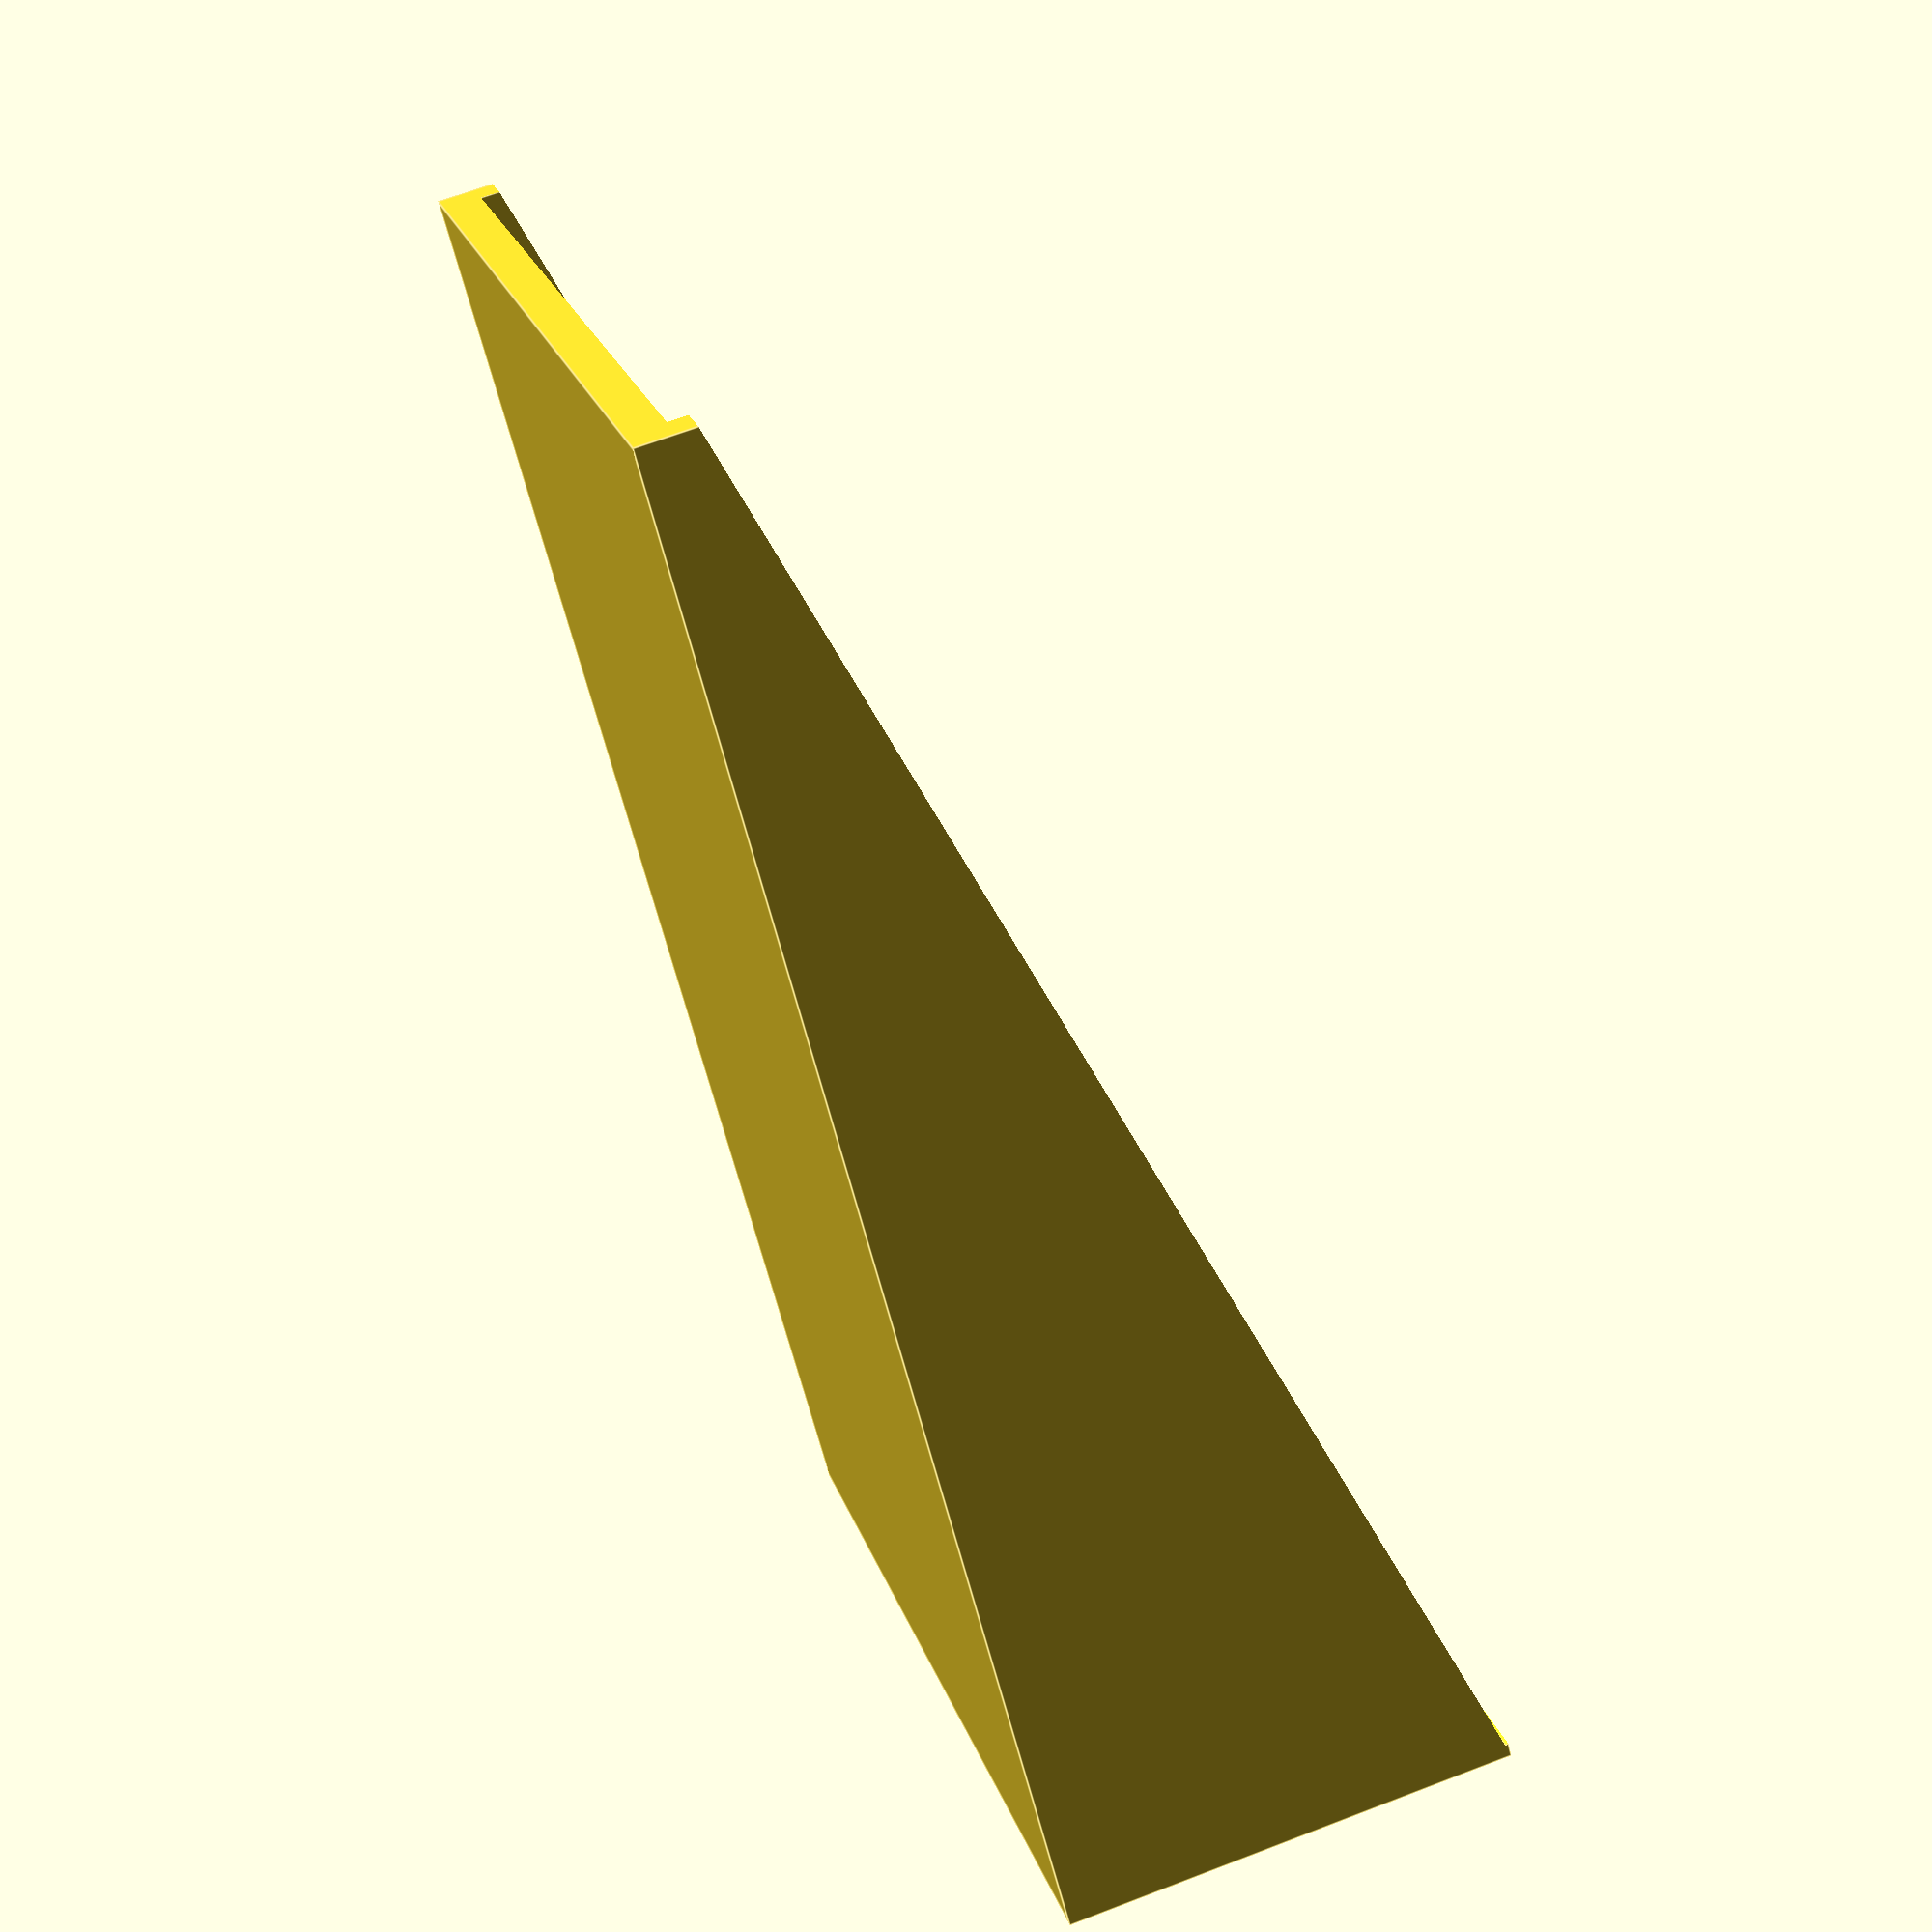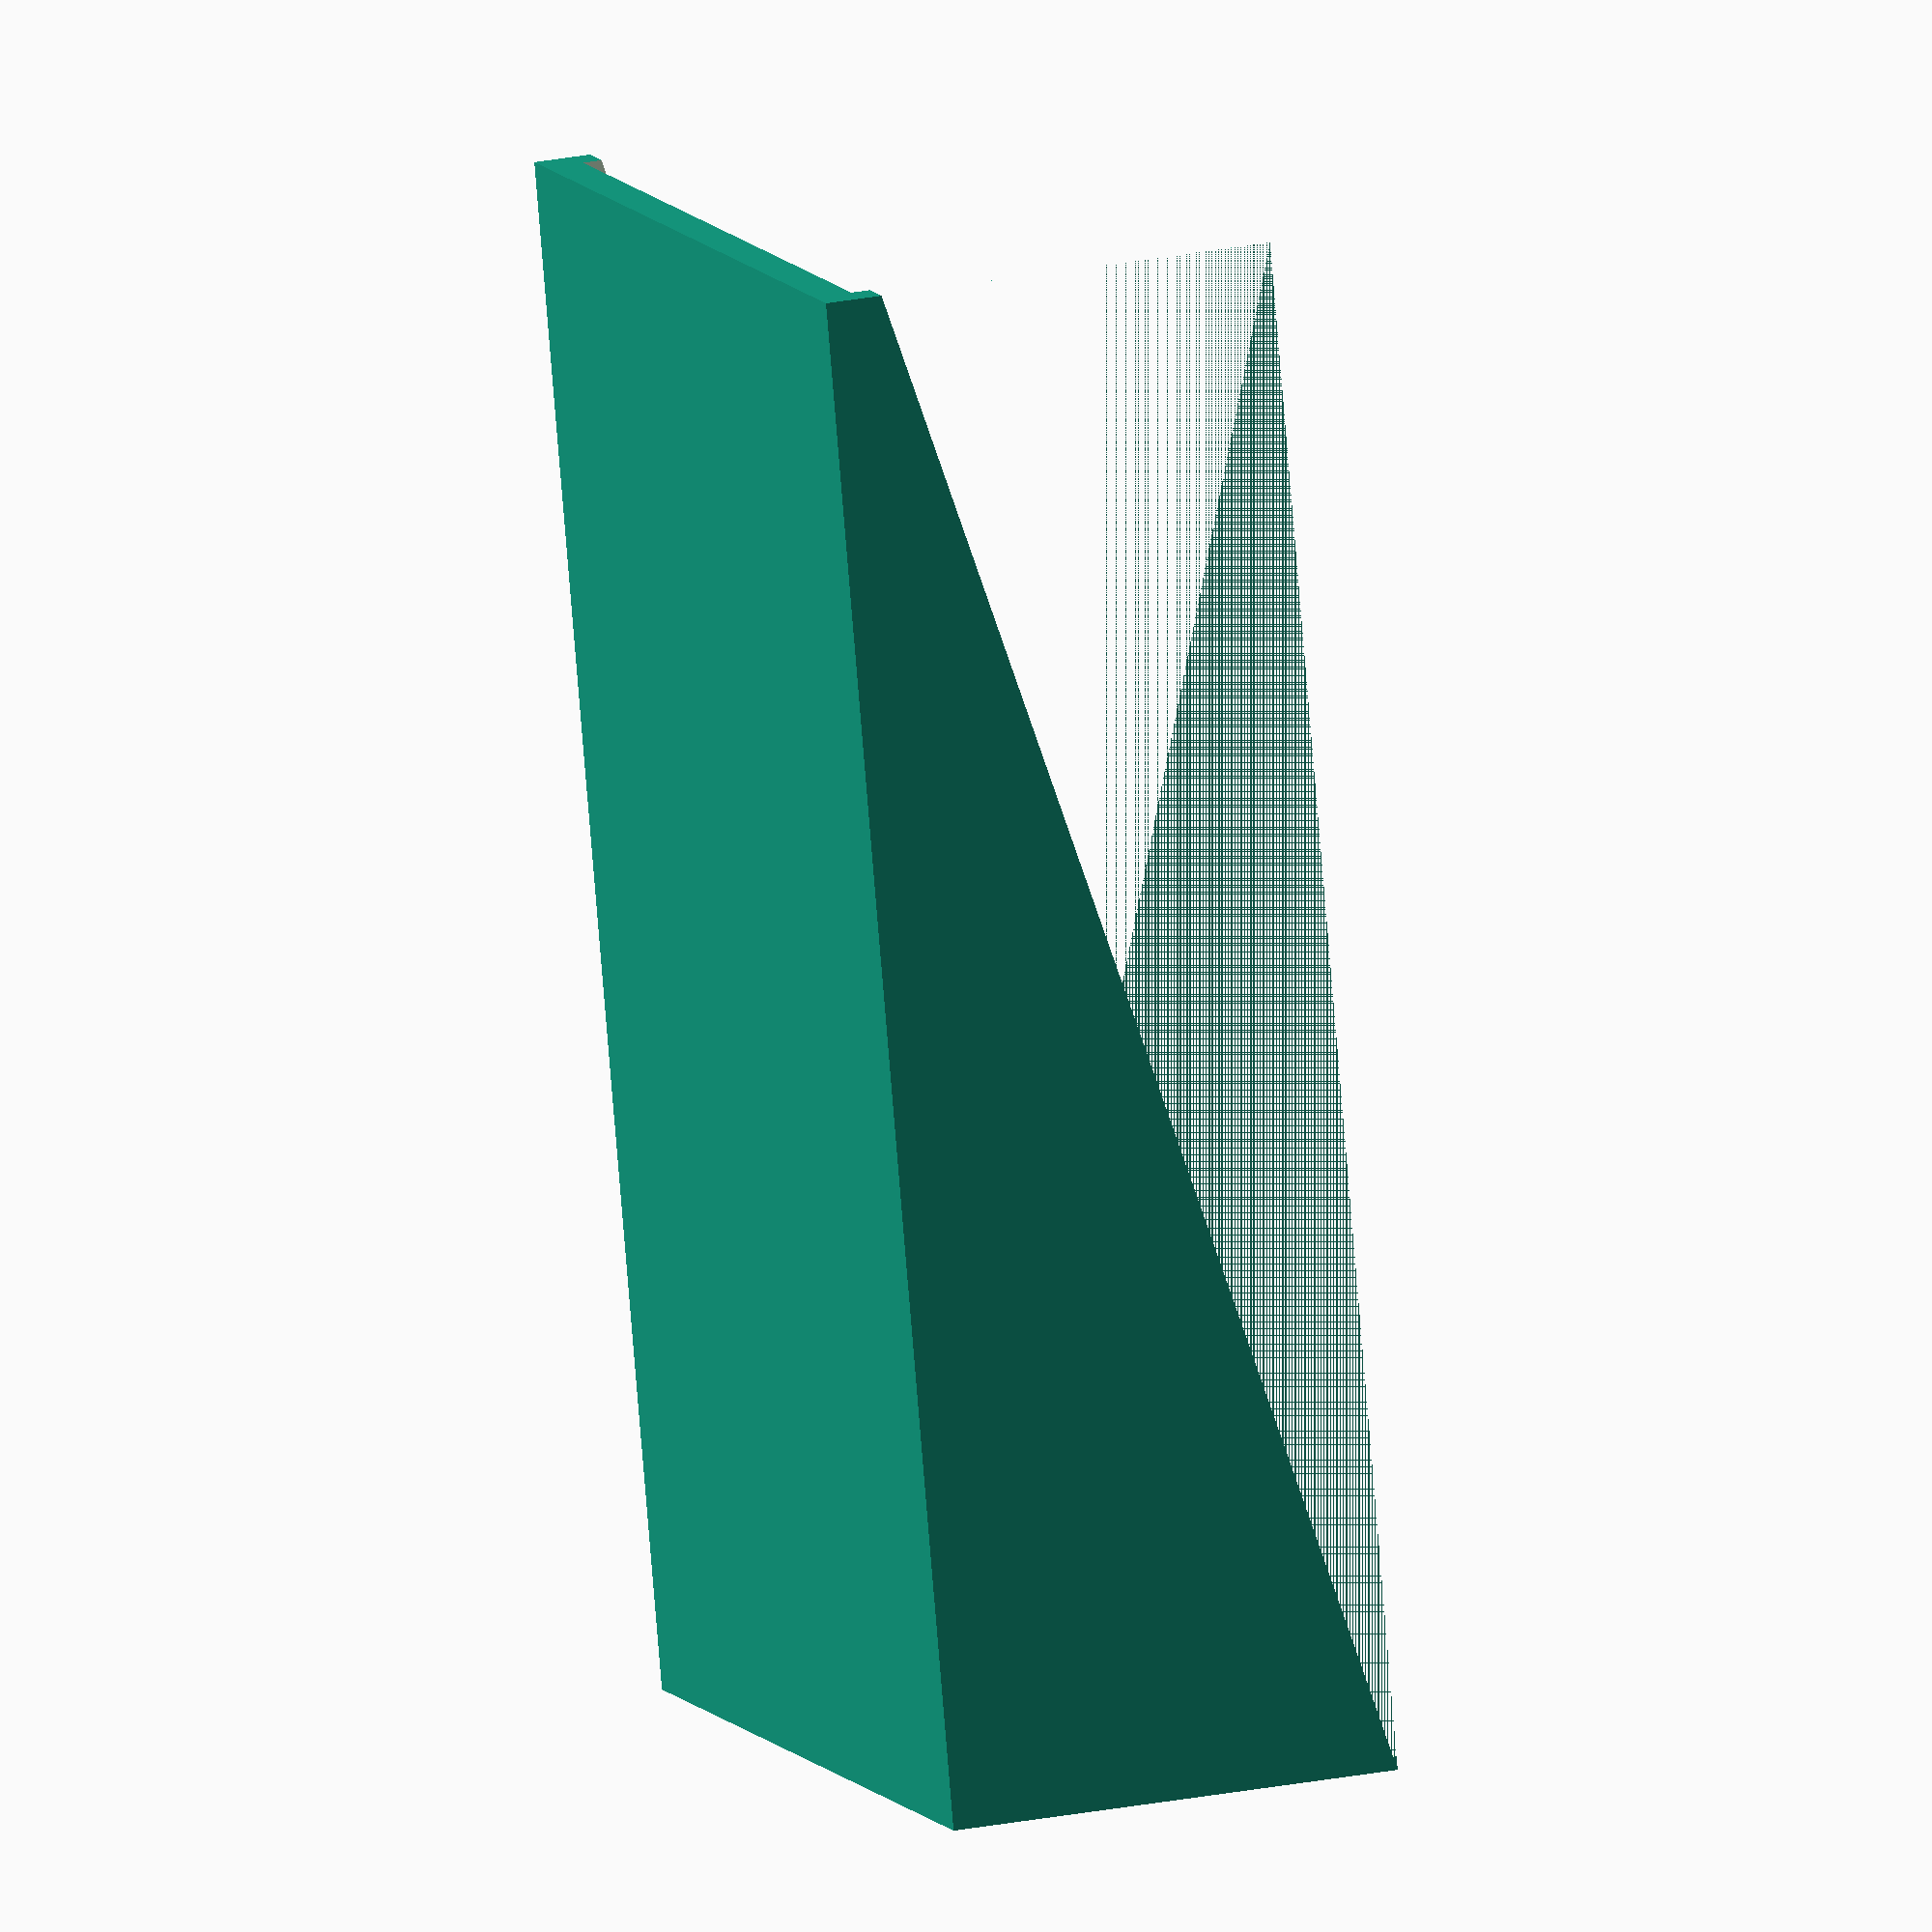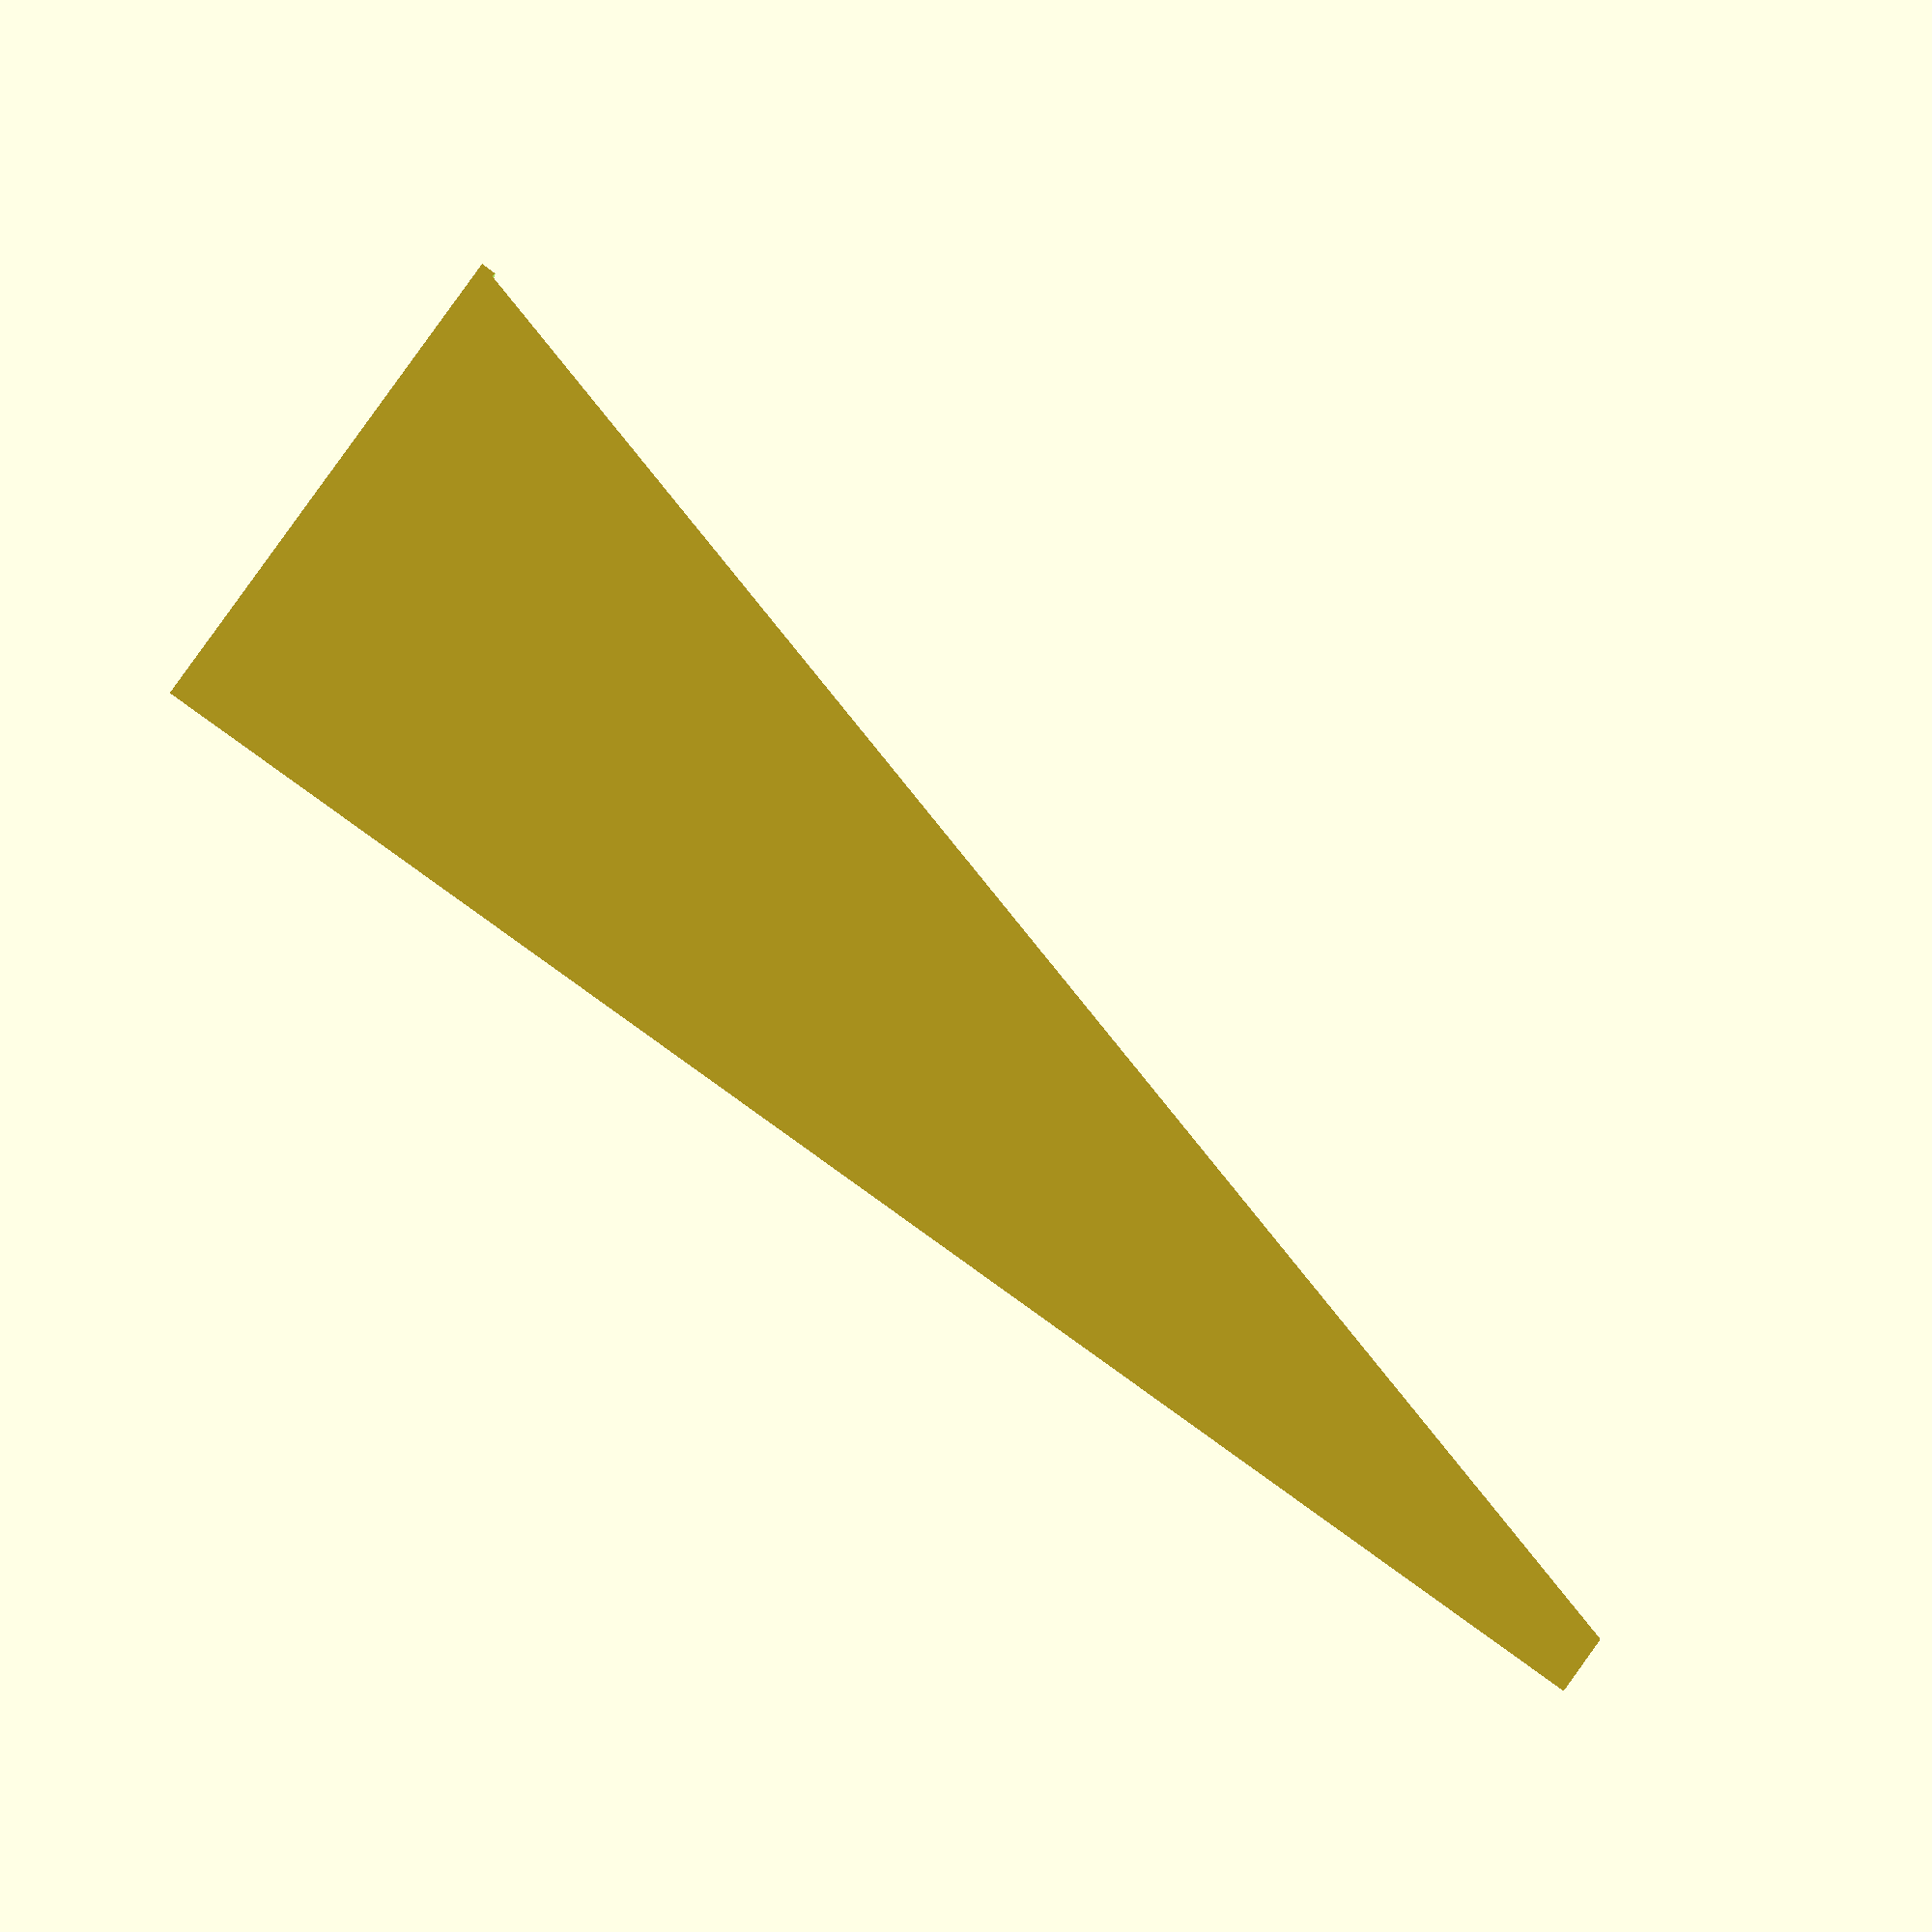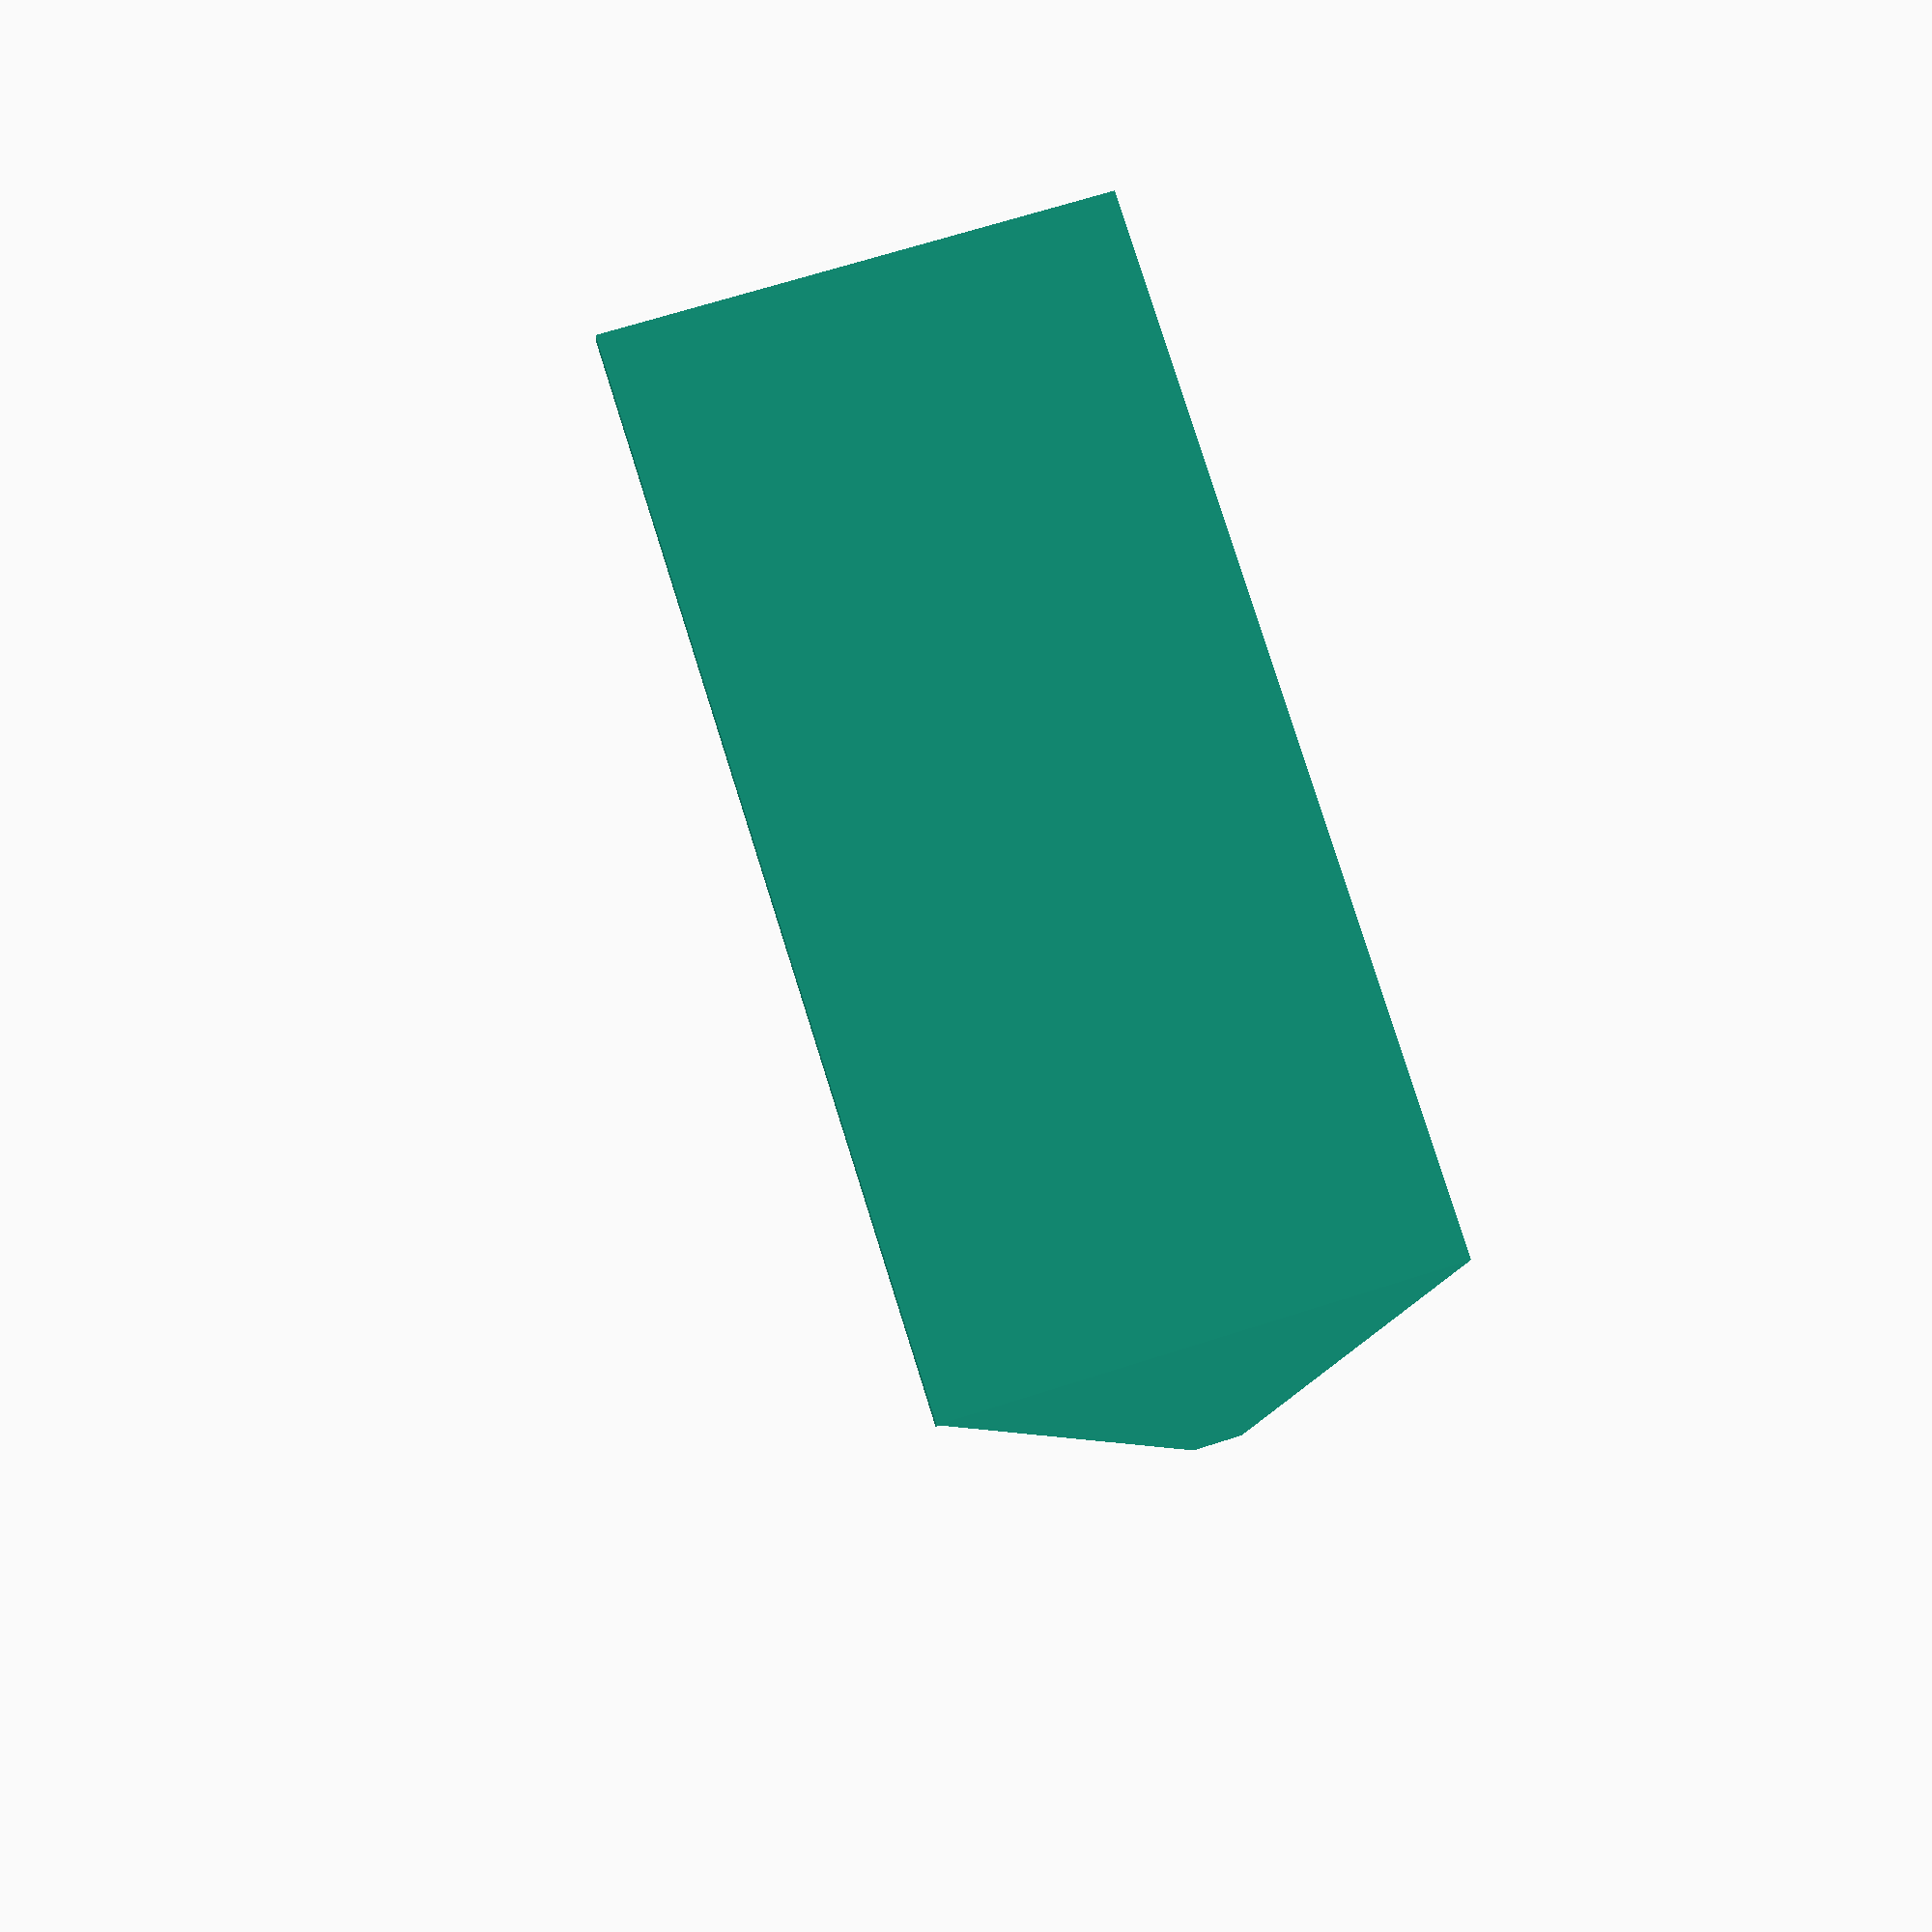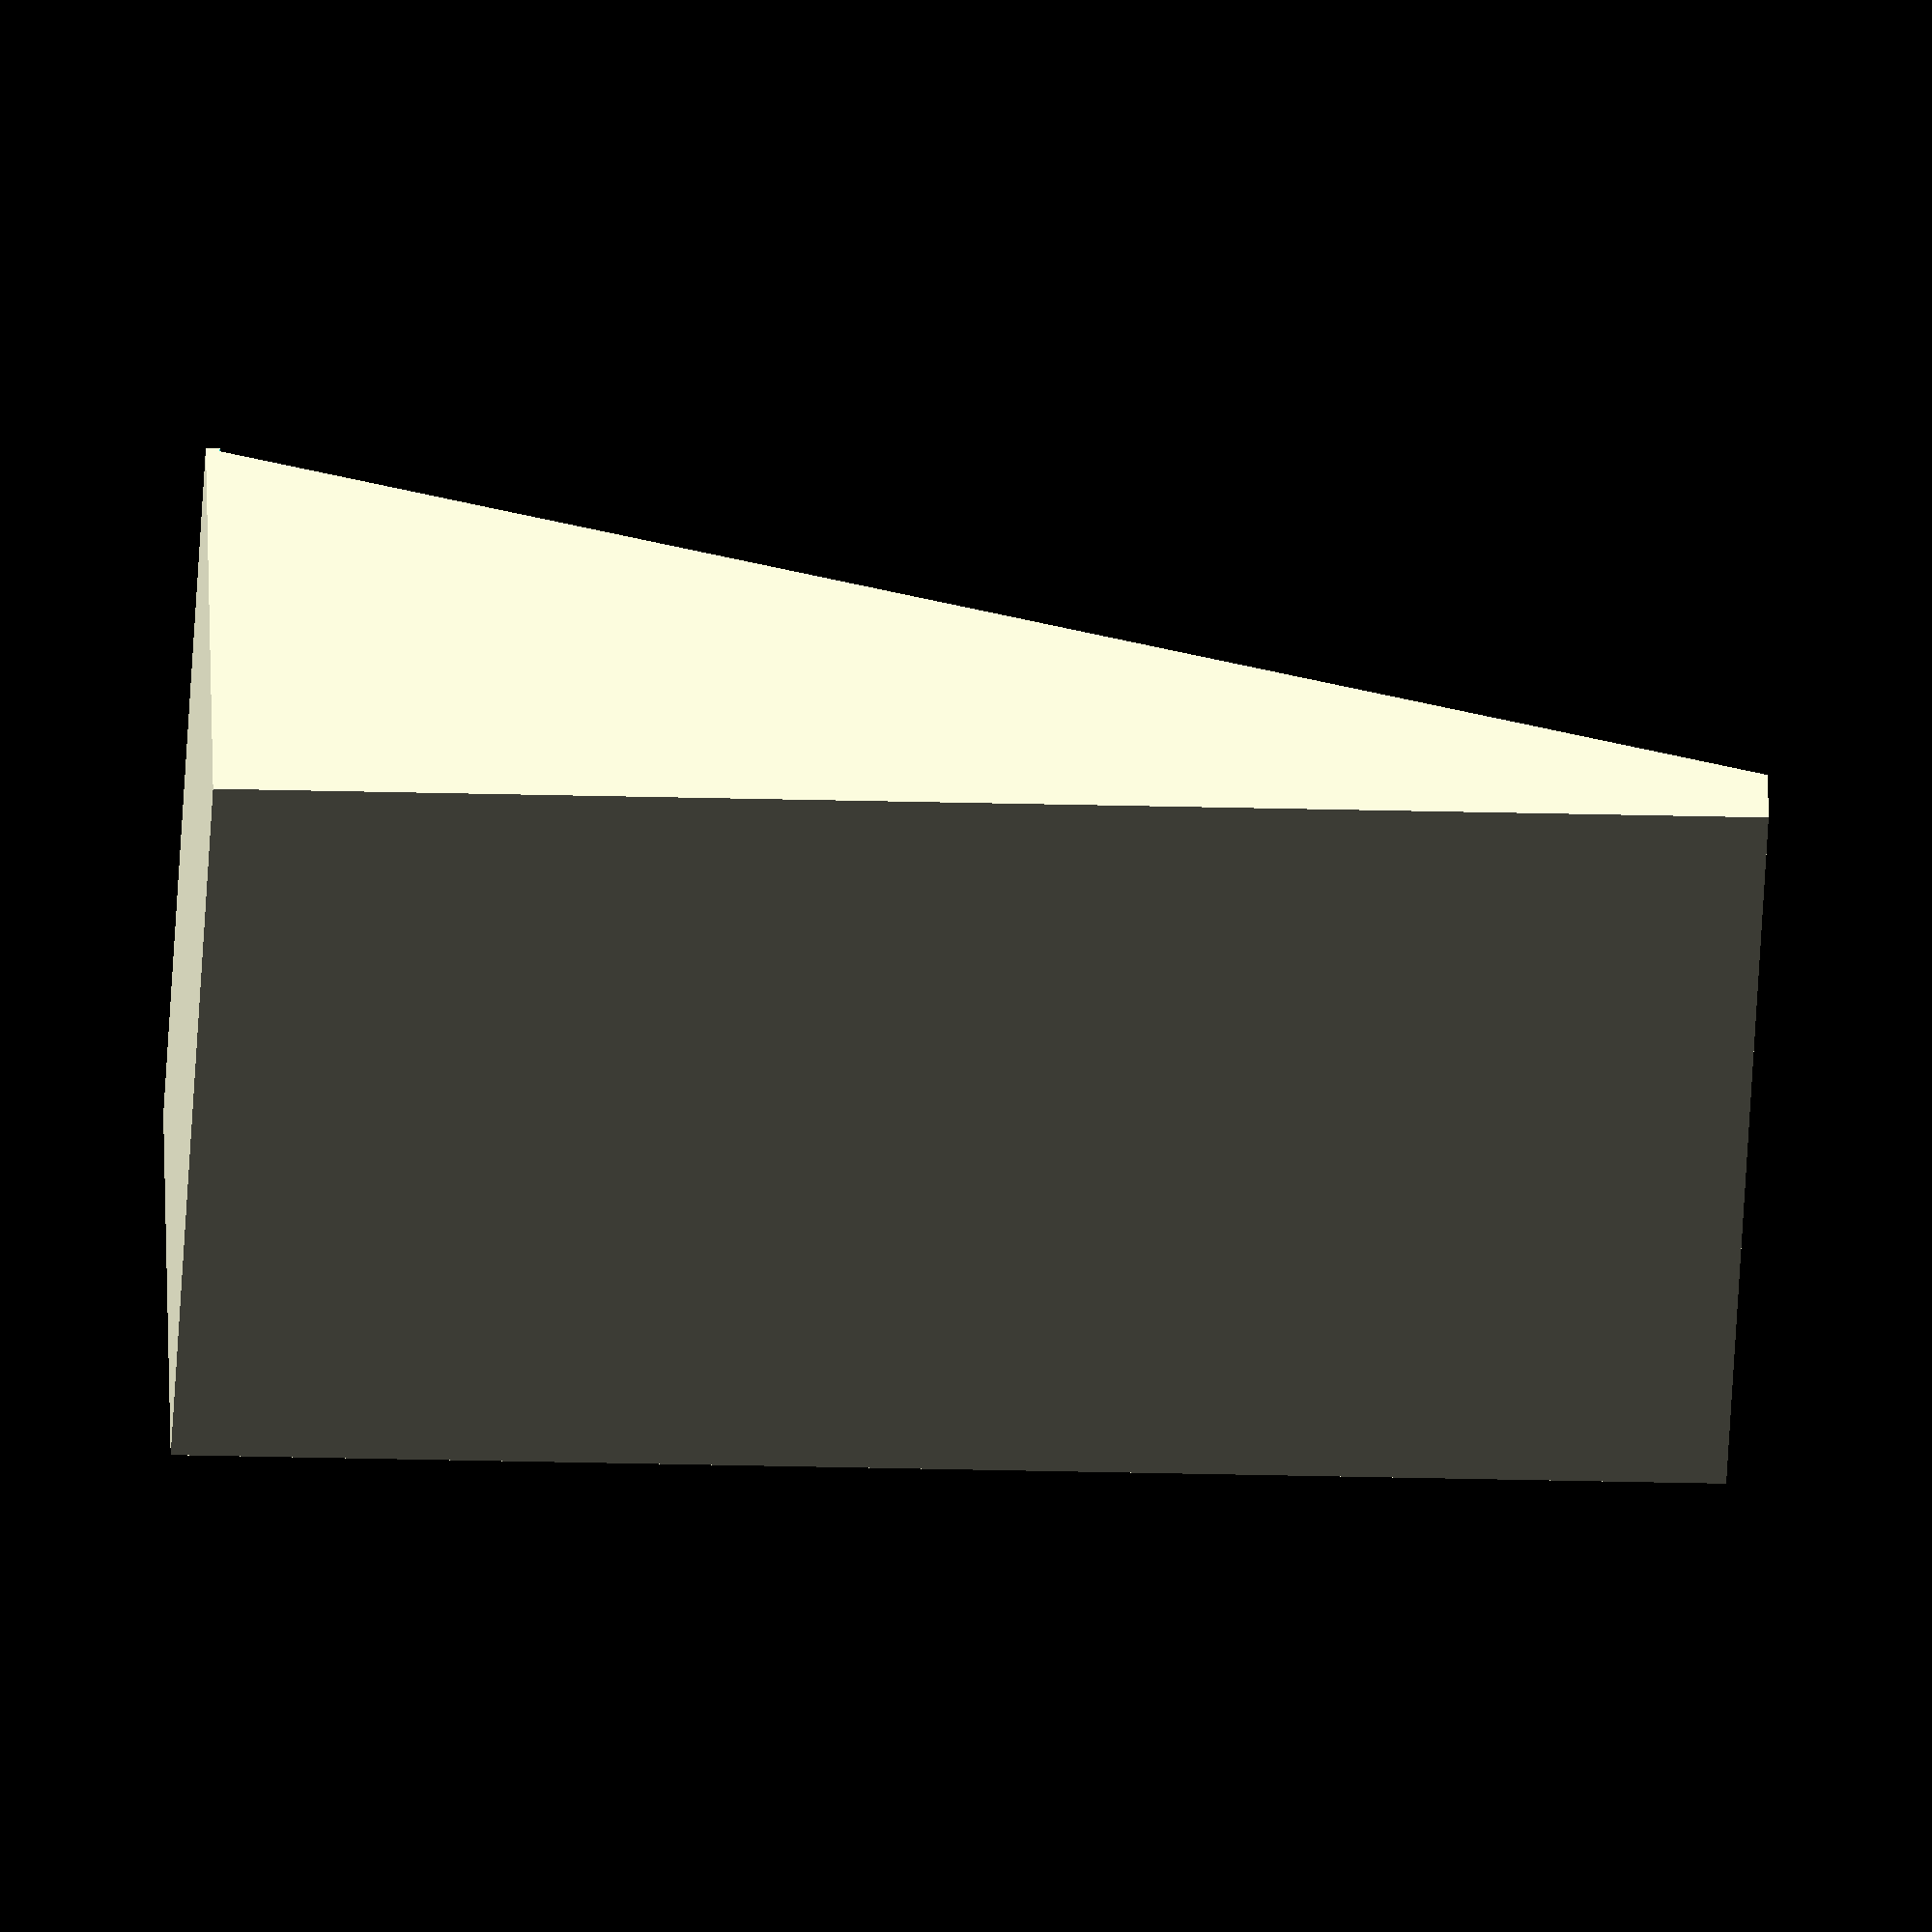
<openscad>
epsilon = 0.001;

module soilpot() {
  dims = [40, 25, 12];
  wall = 1;
  sensor_z = 1.5;

  inner_dims = dims - wall*[1, 2, 1];

  difference() {
    cube(dims);
    translate([-epsilon, wall, wall+epsilon]) cube(inner_dims);
    angle = atan((dims[2]-sensor_z)/dims[0]);
    translate([-epsilon, -epsilon, sensor_z]) rotate([0, -angle, 0]) cube(dims + [1,1,1]);
  }
}

soilpot();

</openscad>
<views>
elev=113.9 azim=312.6 roll=291.1 proj=p view=edges
elev=335.2 azim=105.3 roll=251.9 proj=o view=wireframe
elev=92.4 azim=171.0 roll=324.3 proj=p view=solid
elev=292.9 azim=282.6 roll=72.1 proj=p view=solid
elev=313.2 azim=357.5 roll=179.1 proj=o view=wireframe
</views>
